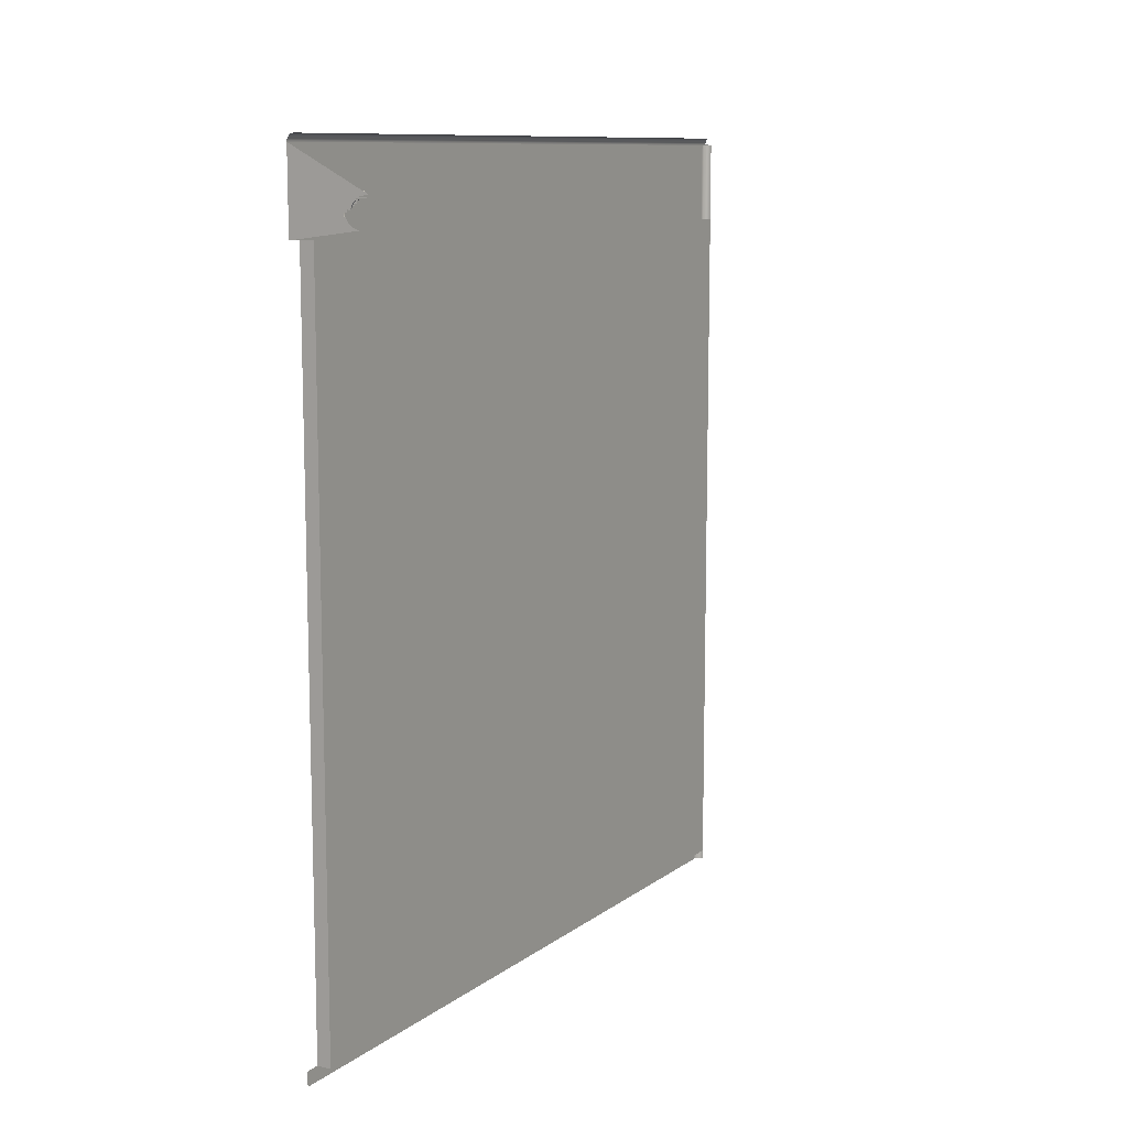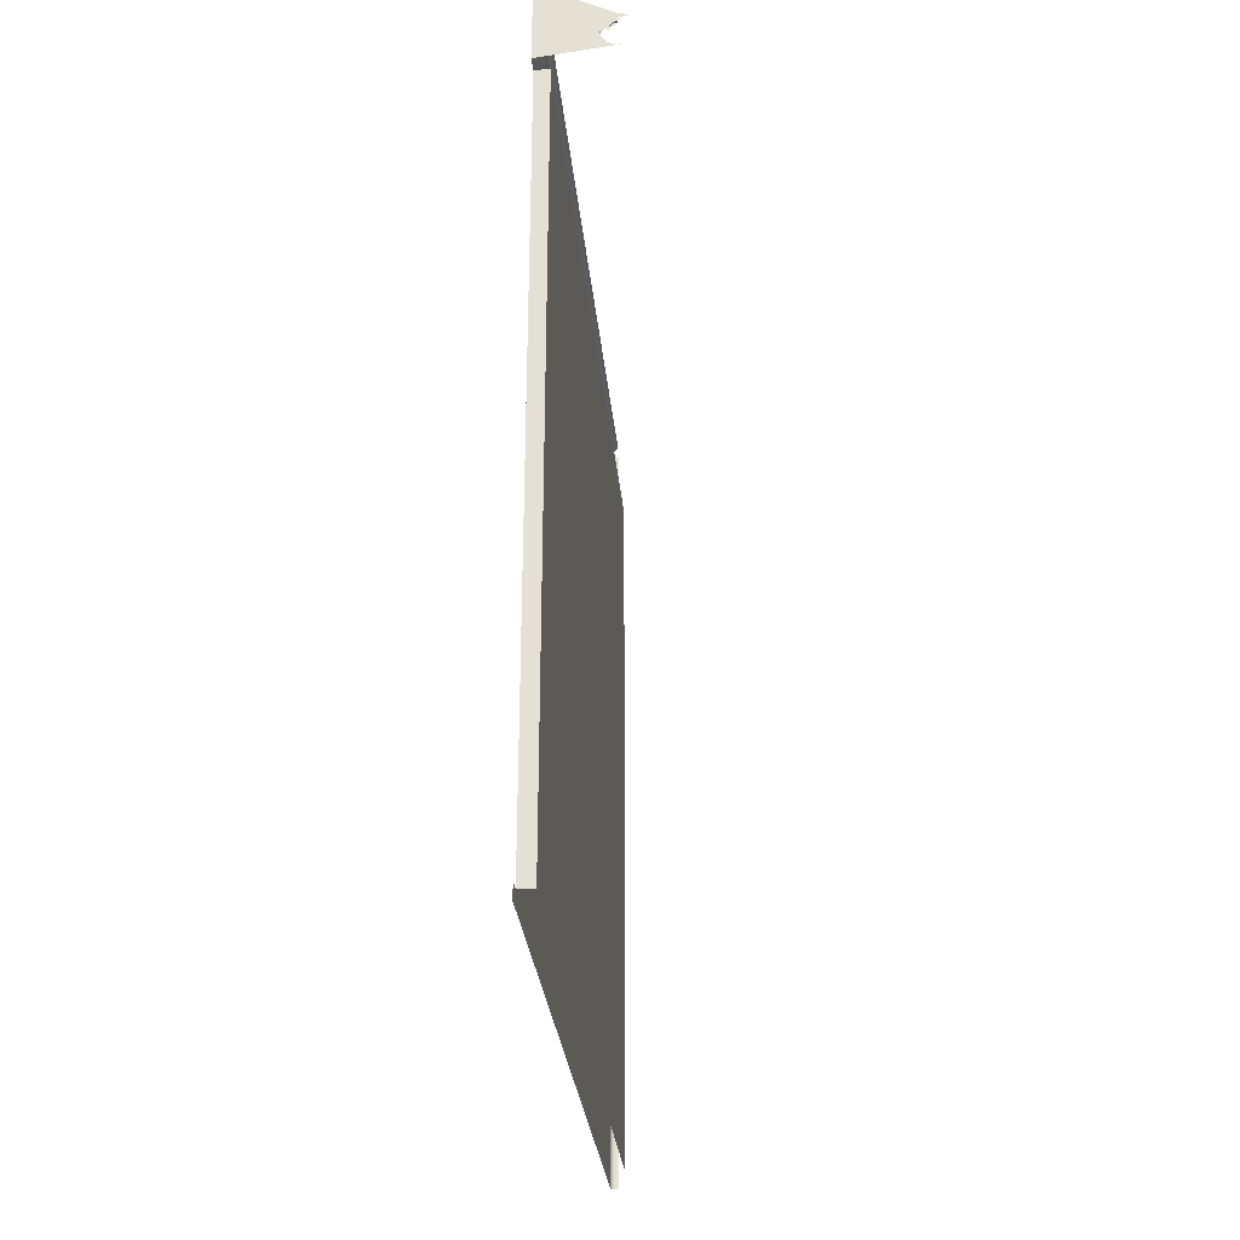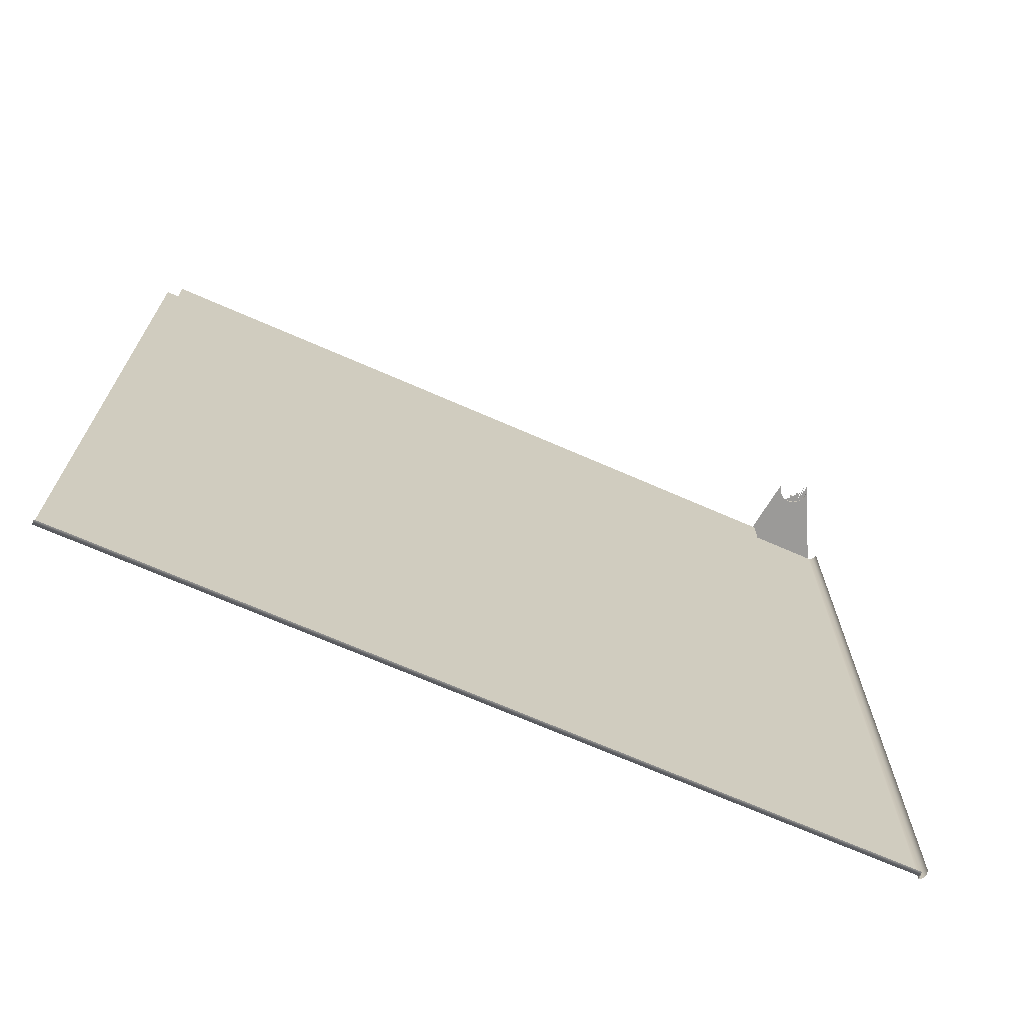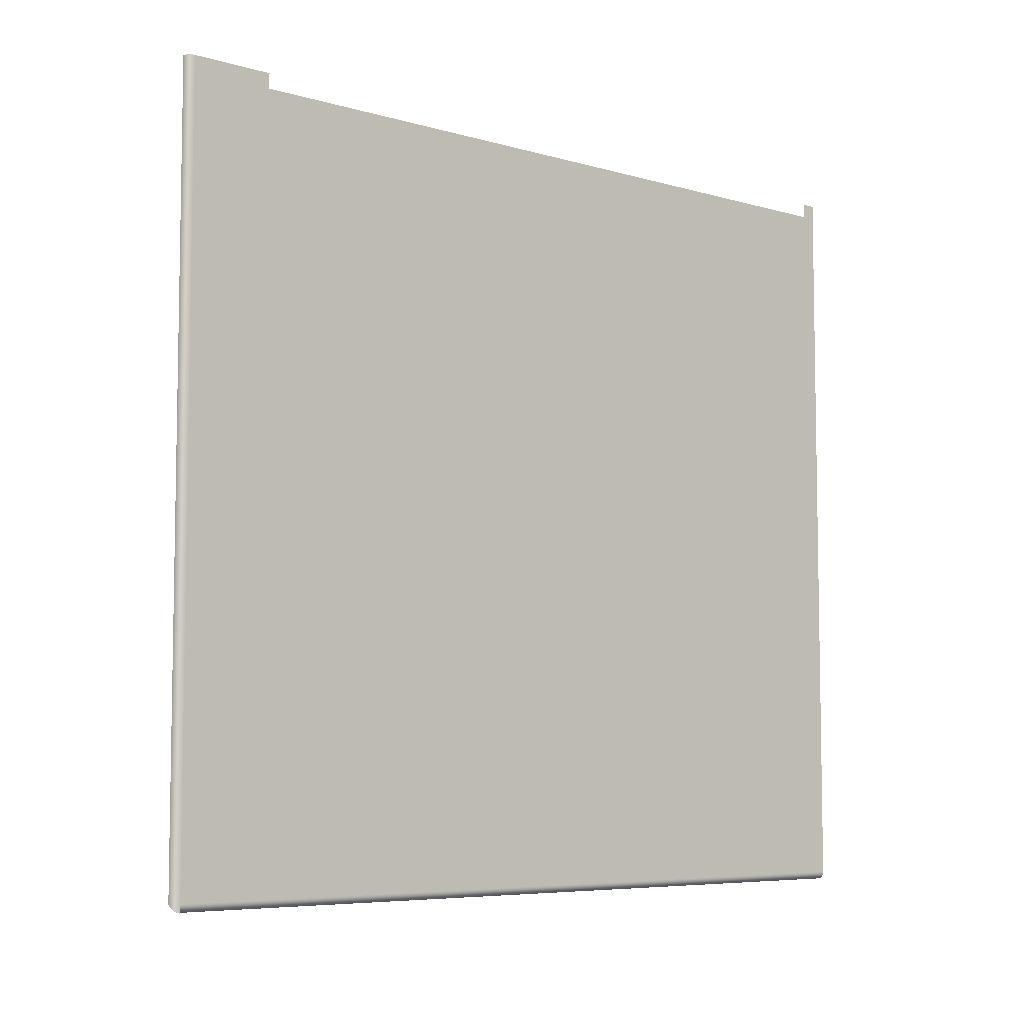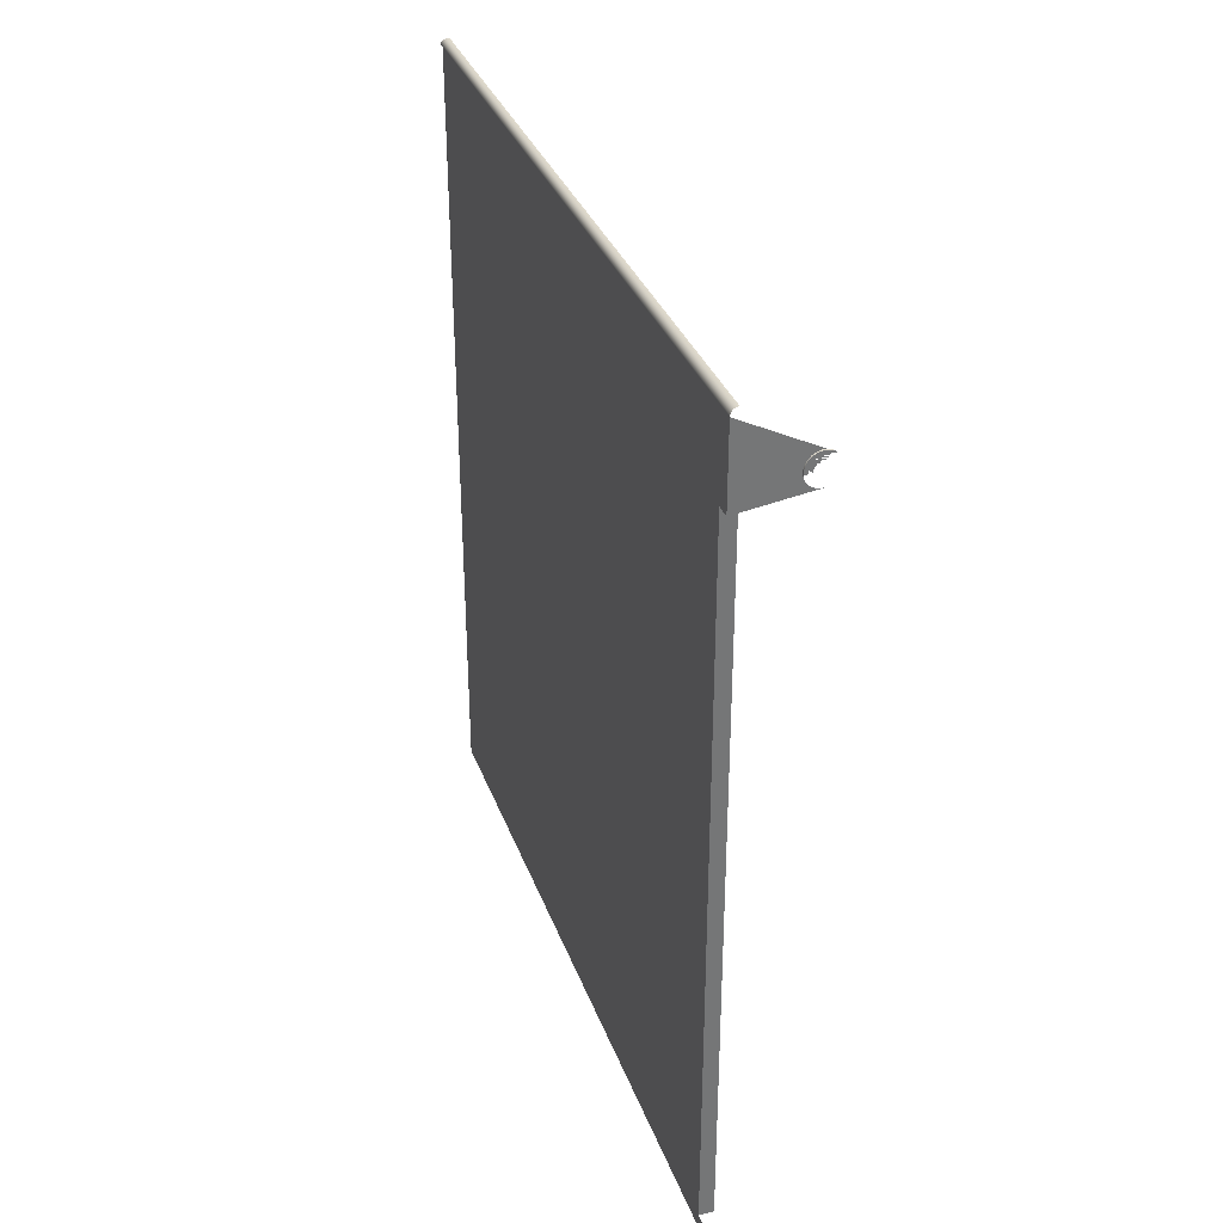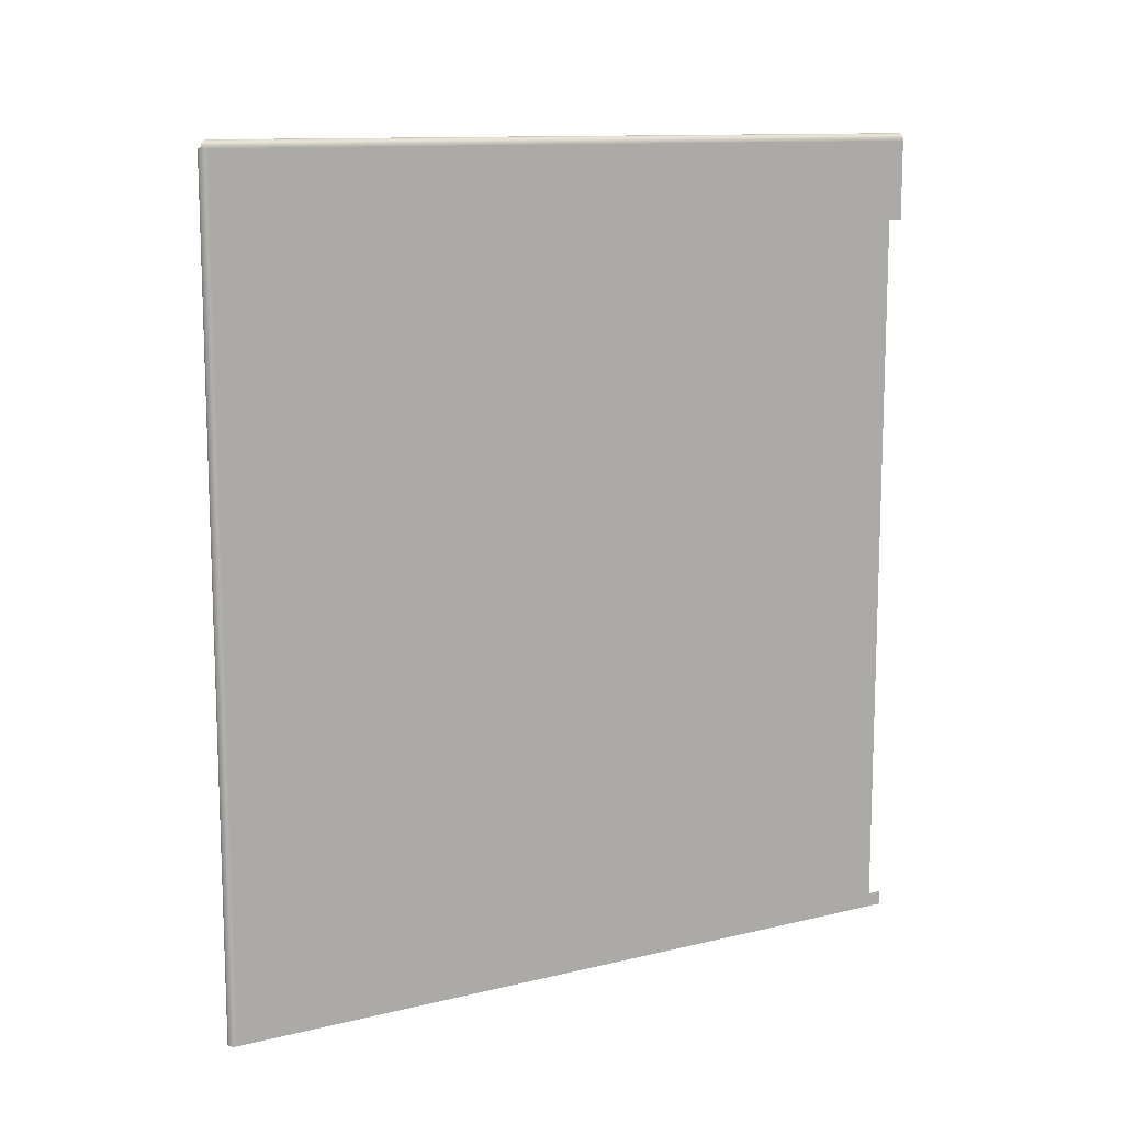
<metadata>
{"format":"obj","ext":"obj","renderer":"f3d","projection":"perspective","resolution":1024,"background":"white","views":[{"elev":10.5,"azim":30.5,"up":"+Y"},{"elev":-28.0,"azim":4.9,"up":"+Y"},{"elev":-69.4,"azim":66.3,"up":"+Z"},{"elev":-6.5,"azim":-130.5,"up":"+Z"},{"elev":33.7,"azim":-18.6,"up":"+Y"},{"elev":11.9,"azim":-119.7,"up":"+Y"}]}
</metadata>
<code>
v -0.7713 0.1383 0.3187
v -0.782 0.1383 0.3294
v -0.7268 0.1454 0.3294
v -0.7713 -0.04022 -0.2157
v -0.7713 0.1383 -0.2157
v -0.7713 -0.2187 -0.2157
v -0.782 0.1383 0.3187
v -0.7713 -0.3972 -0.2157
v -0.782 0.1971 0.3294
v -0.782 0.1971 -0.221
v -0.782 -0.04022 0.3187
v -0.7299 0.1453 0.3294
v -0.7713 -0.2187 0.3187
v -0.7713 -0.04022 0.3187
v -0.7713 -0.3972 0.3187
v -0.727 0.1687 0.3294
v -0.782 0.1978 0.3294
v -0.7329 0.1461 0.3294
v -0.782 -0.3972 0.3187
v -0.782 0.1978 -0.2263
v -0.7301 0.1687 0.3294
v -0.7241 0.1679 0.3294
v -0.782 -0.4079 0.3294
v -0.7378 0.1498 0.3294
v -0.782 -0.2187 0.3187
v -0.7356 0.1476 0.3294
v -0.782 -0.3972 0.3294
v -0.7818 0.1985 -0.2262
v -0.7818 0.1985 0.3294
v -0.7331 0.1679 0.3294
v -0.727 0.1687 0.3305
v -0.7241 0.1679 0.3305
v -0.782 -0.4079 -0.2217
v -0.7393 0.1524 0.3294
v -0.782 0.1971 -0.2264
v -0.7767 0.1971 -0.2264
v -0.7816 0.1992 -0.226
v -0.7357 0.1663 0.3294
v -0.7301 0.1687 0.3305
v -0.7214 0.1664 0.3305
v -0.782 -0.4079 -0.221
v -0.7818 -0.4079 -0.2224
v -0.7401 0.1554 0.3294
v -0.782 0.1971 -0.2217
v -0.7816 0.1992 0.3294
v -0.7379 0.1641 0.3294
v -0.7331 0.1679 0.3305
v -0.7816 -0.4079 -0.2231
v -0.7393 0.1524 0.3305
v -0.7402 0.1585 0.3294
v -0.7774 0.1971 -0.2263
v -0.7818 0.1971 -0.2224
v -0.7767 -0.4079 -0.2264
v -0.7813 0.1998 -0.2257
v -0.7394 0.1614 0.3294
v -0.7379 0.1641 0.3305
v -0.7357 0.1663 0.3305
v -0.7229 0.1644 0.3305
v -0.7813 -0.4079 -0.2237
v -0.7401 0.1554 0.3305
v -0.7781 0.1971 -0.2262
v -0.7816 0.1971 -0.2231
v -0.7813 0.1998 0.3294
v -0.7394 0.1614 0.3305
v -0.725 0.1656 0.3305
v -0.7273 0.1662 0.3305
v -0.7809 -0.4079 -0.2243
v -0.7402 0.1585 0.3305
v -0.7787 0.1971 -0.226
v -0.7774 -0.4079 -0.2263
v -0.7813 0.1971 -0.2237
v -0.7809 0.2004 -0.2253
v -0.7342 0.1643 0.3305
v -0.7359 0.1626 0.3305
v -0.7321 0.1656 0.3305
v -0.7298 0.1662 0.3305
v -0.7804 -0.4079 -0.2248
v -0.7377 0.1557 0.3305
v -0.7793 0.1971 -0.2257
v -0.7781 -0.4079 -0.2262
v -0.7809 0.1971 -0.2243
v -0.7809 0.2004 0.3294
v -0.7371 0.1605 0.3305
v -0.7799 -0.4079 -0.2253
v -0.7377 0.1582 0.3305
v -0.7799 0.1971 -0.2253
v -0.7787 -0.4079 -0.226
v -0.7804 0.1971 -0.2248
v -0.7804 0.2009 -0.2248
v -0.7309 0.1628 0.3305
v -0.7334 0.1608 0.3305
v -0.7277 0.1632 0.3305
v -0.7793 -0.4079 -0.2257
v -0.7346 0.1562 0.3305
v -0.7804 0.2009 0.3294
v -0.7342 0.1594 0.3305
v -0.7323 0.1619 0.3305
v -0.7306 0.1628 0.3305
v -0.7293 0.1632 0.3305
v -0.7347 0.1578 0.3305
v -0.7799 0.2014 -0.2243
v -0.7309 0.1628 0.3294
v -0.7306 0.1628 0.3294
v -0.7342 0.1594 0.3294
v -0.7334 0.1608 0.3294
v -0.7799 0.2014 0.3294
v -0.7793 0.2018 -0.2237
v -0.7347 0.1578 0.3294
v -0.7323 0.1619 0.3294
v -0.7293 0.1632 0.3283
v -0.7793 0.2018 0.3294
v -0.7306 0.1628 0.3283
v -0.732 0.1597 0.3294
v -0.7787 0.2021 -0.2231
v -0.7787 0.2021 0.3294
v -0.7306 0.1605 0.3283
v -0.7306 0.1605 0.3294
v -0.7781 0.2023 -0.2224
v -0.7781 0.2023 0.3294
v -0.7774 0.2025 -0.2217
v -0.7774 0.2025 0.3294
v -0.7767 0.2025 -0.221
v -0.7767 0.2025 0.3294
f 1 2 7
f 7 2 1
f 1 4 5
f 5 4 1
f 2 10 7
f 7 10 2
f 11 1 7
f 7 1 11
f 2 3 12
f 12 3 2
f 4 13 6
f 6 13 4
f 4 1 14
f 14 1 4
f 13 8 6
f 6 8 13
f 10 2 9
f 9 2 10
f 7 10 11
f 11 10 7
f 1 11 14
f 14 11 1
f 18 2 12
f 12 2 18
f 13 4 14
f 14 4 13
f 8 13 15
f 15 13 8
f 9 21 16
f 16 21 9
f 20 9 17
f 17 9 20
f 2 24 9
f 9 24 2
f 9 20 10
f 10 20 9
f 11 10 25
f 25 10 11
f 25 14 11
f 11 14 25
f 26 2 18
f 18 2 26
f 14 25 13
f 13 25 14
f 13 19 15
f 15 19 13
f 9 30 21
f 21 30 9
f 21 31 16
f 16 31 21
f 16 32 22
f 22 32 16
f 17 28 20
f 20 28 17
f 24 2 26
f 26 2 24
f 9 24 34
f 34 24 9
f 10 20 35
f 35 20 10
f 25 10 19
f 19 10 25
f 19 13 25
f 25 13 19
f 19 23 27
f 27 23 19
f 28 17 29
f 29 17 28
f 9 38 30
f 30 38 9
f 30 39 21
f 21 39 30
f 31 21 39
f 39 21 31
f 32 16 31
f 31 16 32
f 33 23 41
f 41 23 33
f 9 34 43
f 43 34 9
f 20 36 35
f 35 36 20
f 35 44 10
f 10 44 35
f 19 10 41
f 41 10 19
f 23 19 41
f 41 19 23
f 29 37 28
f 28 37 29
f 9 46 38
f 38 46 9
f 38 47 30
f 30 47 38
f 39 30 47
f 47 30 39
f 31 32 39
f 32 40 47
f 10 33 41
f 41 33 10
f 44 42 33
f 33 42 44
f 9 43 50
f 50 43 9
f 51 35 36
f 36 35 51
f 44 35 52
f 52 35 44
f 33 10 44
f 44 10 33
f 37 29 45
f 45 29 37
f 9 55 46
f 46 55 9
f 56 38 46
f 46 38 56
f 47 38 57
f 57 38 47
f 39 32 47
f 47 40 57
f 42 44 52
f 52 44 42
f 52 48 42
f 42 48 52
f 43 49 60
f 60 49 43
f 60 50 43
f 43 50 60
f 9 50 55
f 55 50 9
f 61 35 51
f 51 35 61
f 53 51 36
f 36 51 53
f 52 35 62
f 62 35 52
f 45 54 37
f 37 54 45
f 64 46 55
f 55 46 64
f 38 56 57
f 57 56 38
f 46 64 56
f 56 64 46
f 57 40 66
f 48 52 62
f 62 52 48
f 62 59 48
f 48 59 62
f 50 60 68
f 68 60 50
f 68 55 50
f 50 55 68
f 69 35 61
f 61 35 69
f 70 61 51
f 51 61 70
f 51 53 70
f 70 53 51
f 62 35 71
f 71 35 62
f 54 45 63
f 63 45 54
f 55 68 64
f 64 68 55
f 57 73 56
f 56 74 64
f 66 76 57
f 59 62 71
f 71 62 59
f 71 67 59
f 59 67 71
f 68 78 60
f 79 35 69
f 69 35 79
f 80 69 61
f 61 69 80
f 61 70 80
f 80 70 61
f 71 35 81
f 81 35 71
f 63 72 54
f 54 72 63
f 64 83 68
f 73 74 56
f 75 73 57
f 74 83 64
f 66 65 76
f 75 58 73
f 76 65 75
f 76 75 57
f 67 71 81
f 81 71 67
f 81 77 67
f 67 77 81
f 85 78 68
f 86 35 79
f 79 35 86
f 87 79 69
f 69 79 87
f 69 80 87
f 87 80 69
f 81 35 88
f 88 35 81
f 72 63 82
f 82 63 72
f 83 85 68
f 73 90 74
f 74 91 83
f 77 81 88
f 88 81 77
f 88 84 77
f 77 84 88
f 88 35 86
f 86 35 88
f 93 86 79
f 79 86 93
f 79 87 93
f 93 87 79
f 82 89 72
f 72 89 82
f 83 96 85
f 90 97 74
f 98 90 73
f 91 96 83
f 97 91 74
f 92 99 73
f 84 88 86
f 86 88 84
f 86 93 84
f 84 93 86
f 100 94 85
f 89 82 95
f 95 82 89
f 96 100 85
f 90 102 97
f 98 103 90
f 99 98 73
f 96 91 104
f 91 97 105
f 89 106 101
f 101 106 89
f 106 89 95
f 95 89 106
f 100 96 108
f 109 97 102
f 102 90 103
f 98 110 103
f 99 110 98
f 105 104 91
f 104 108 96
f 109 105 97
f 111 101 106
f 106 101 111
f 101 111 107
f 107 111 101
f 102 103 109
f 112 103 110
f 105 113 104
f 109 103 105
f 115 107 111
f 111 107 115
f 112 116 103
f 103 117 105
f 107 115 114
f 114 115 107
f 119 114 115
f 115 114 119
f 114 119 118
f 118 119 114
f 121 118 119
f 119 118 121
f 118 121 120
f 120 121 118
f 123 120 121
f 121 120 123
f 120 123 122
f 122 123 120
f 39 32 31
f 47 40 32
f 47 32 39
f 57 40 47
f 66 40 57
f 56 73 57
f 64 74 56
f 57 76 66
f 60 78 68
f 68 83 64
f 56 74 73
f 57 73 75
f 64 83 74
f 57 75 76
f 68 78 85
f 68 85 83
f 76 65 66
f 73 58 75
f 75 65 76
f 74 90 73
f 83 91 74
f 85 96 83
f 74 97 90
f 73 90 98
f 83 96 91
f 74 91 97
f 73 99 92
f 85 94 100
f 85 100 96
f 97 102 90
f 90 103 98
f 73 98 99
f 104 91 96
f 105 97 91
f 108 96 100
f 102 97 109
f 103 90 102
f 103 110 98
f 98 110 99
f 91 104 105
f 96 108 104
f 97 105 109
f 109 103 102
f 110 103 112
f 104 113 105
f 105 103 109
f 103 116 112
f 105 117 103

</code>
